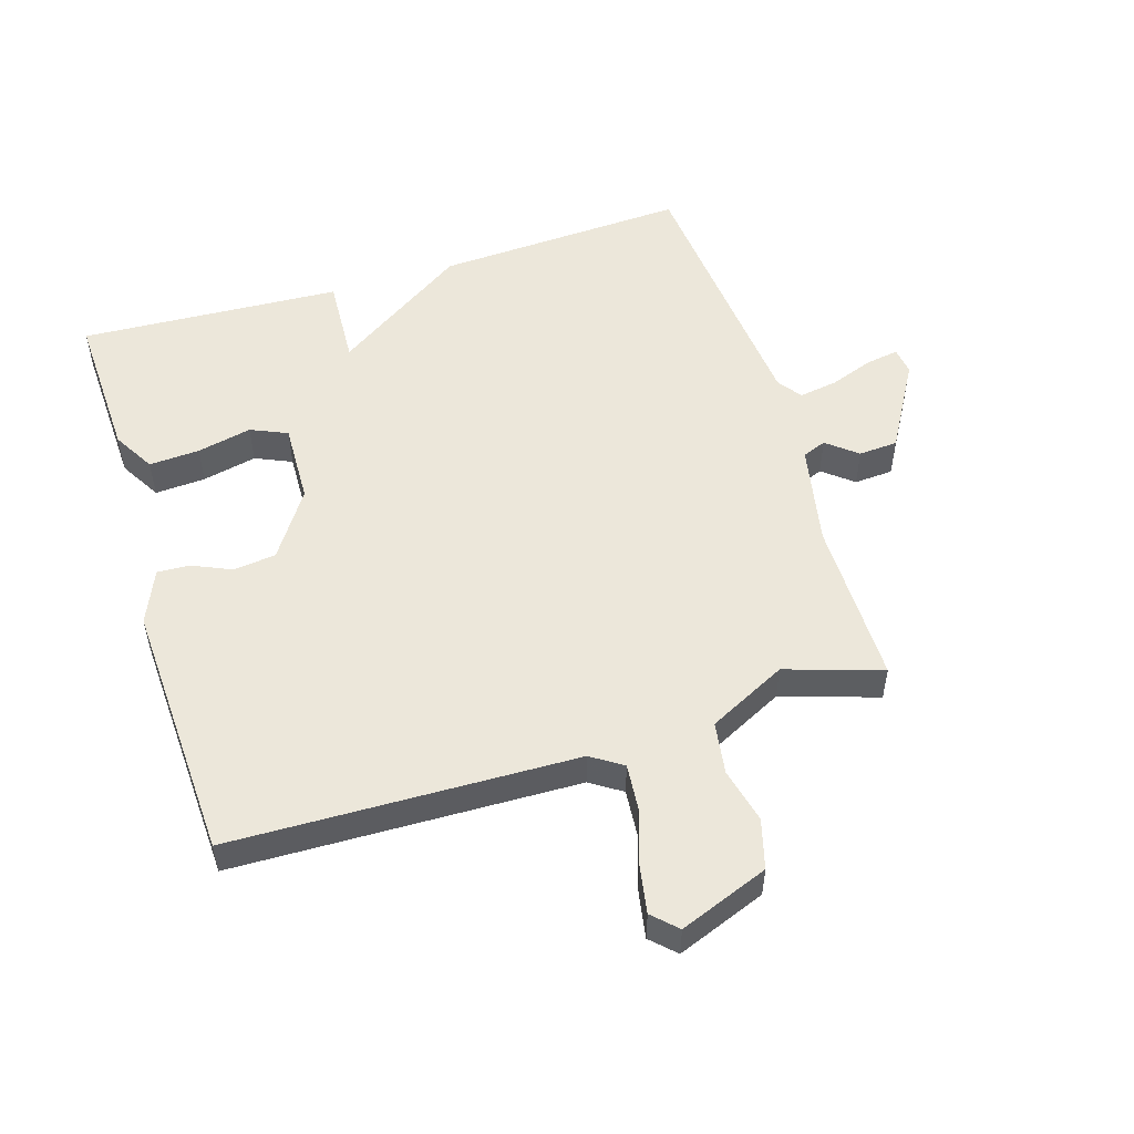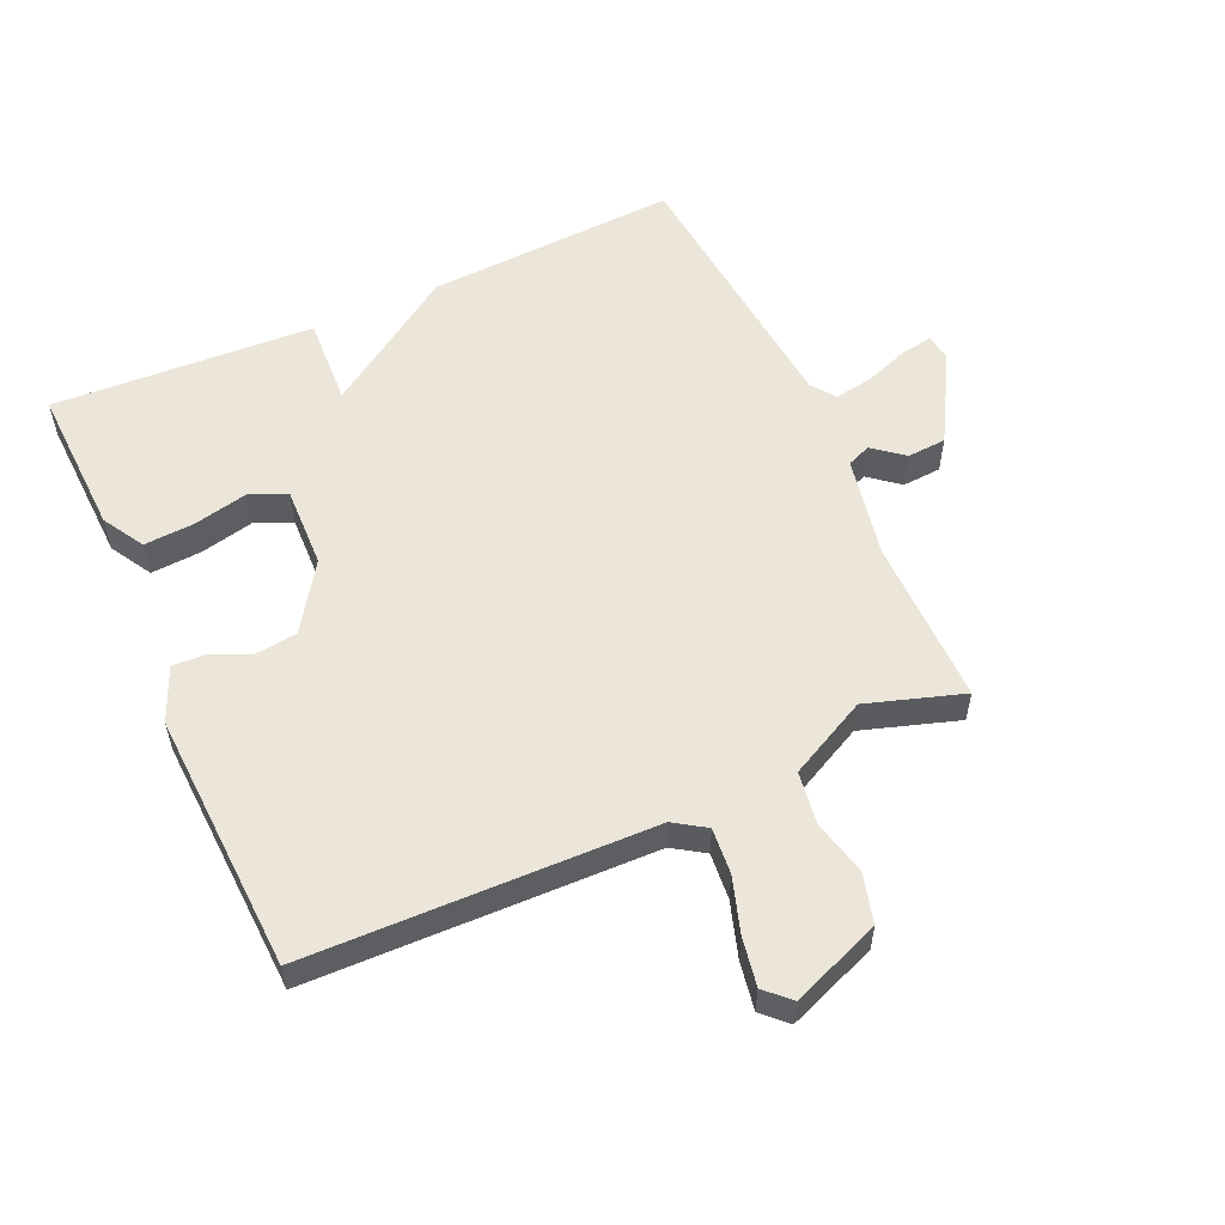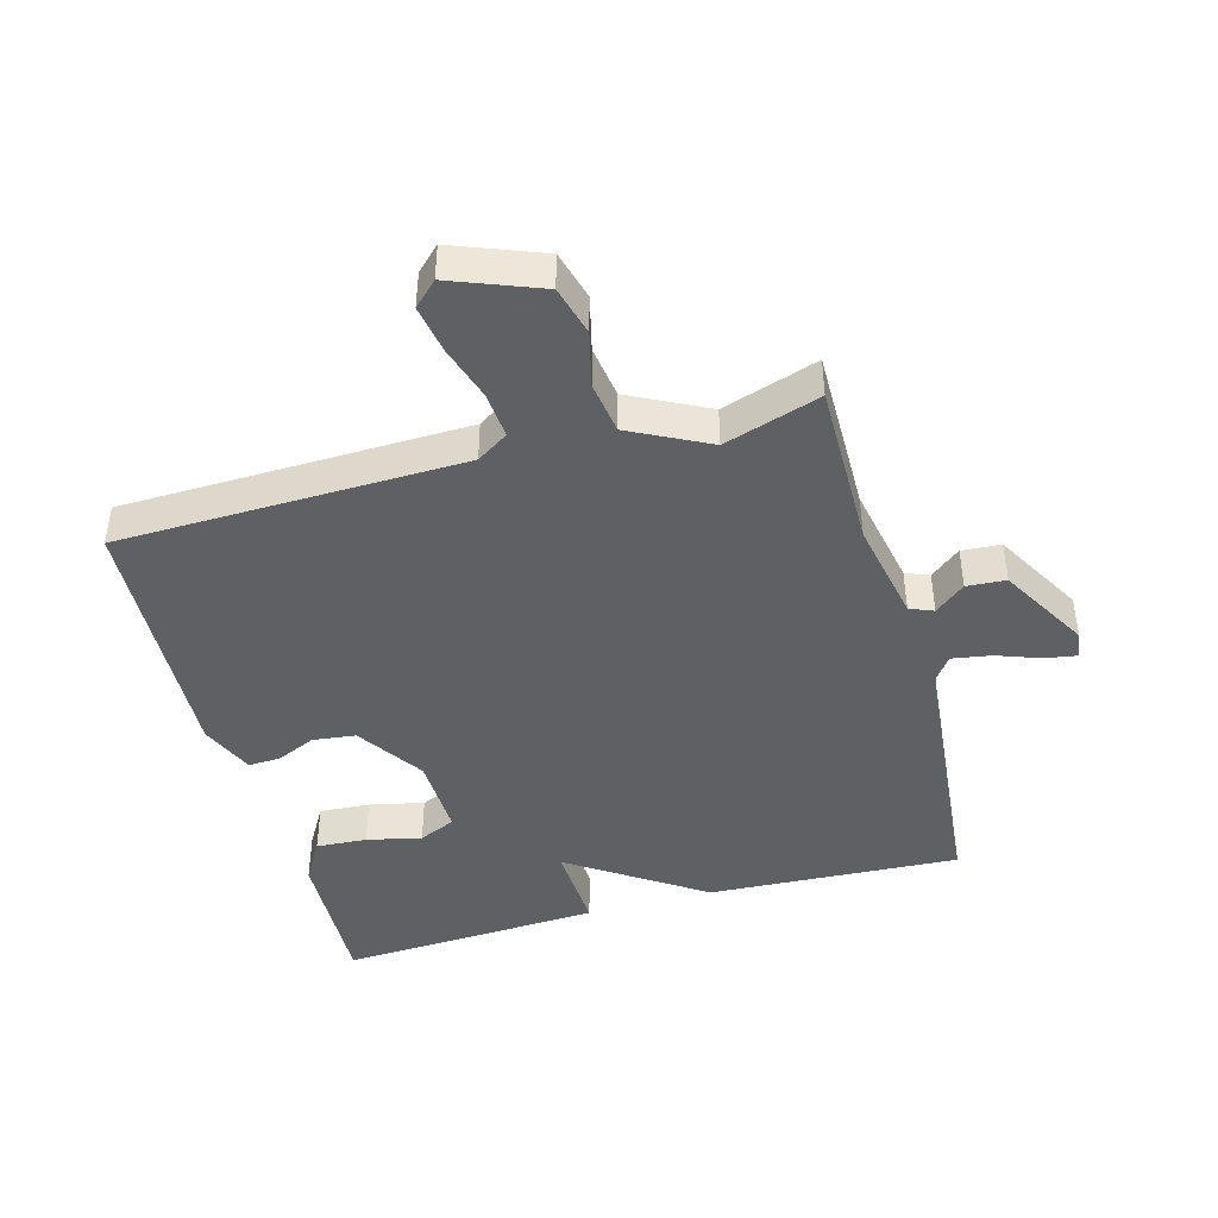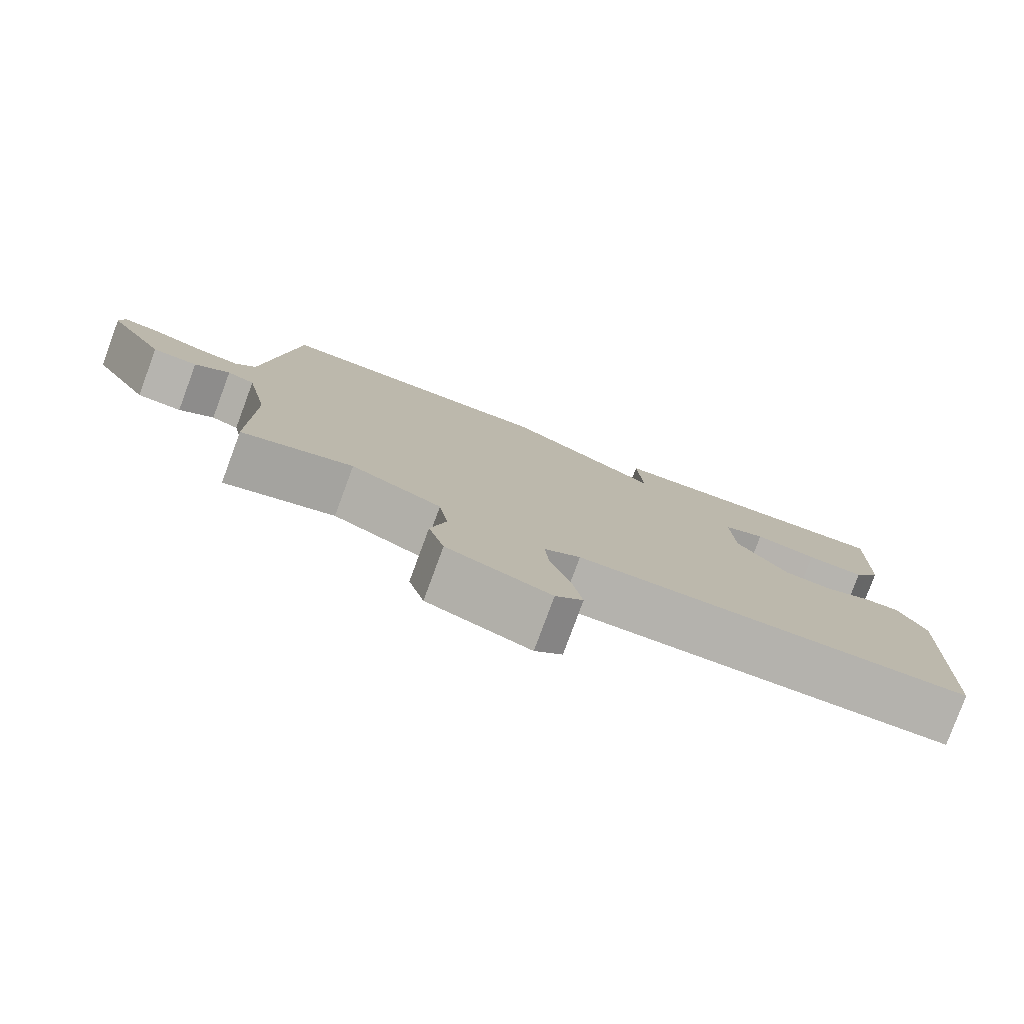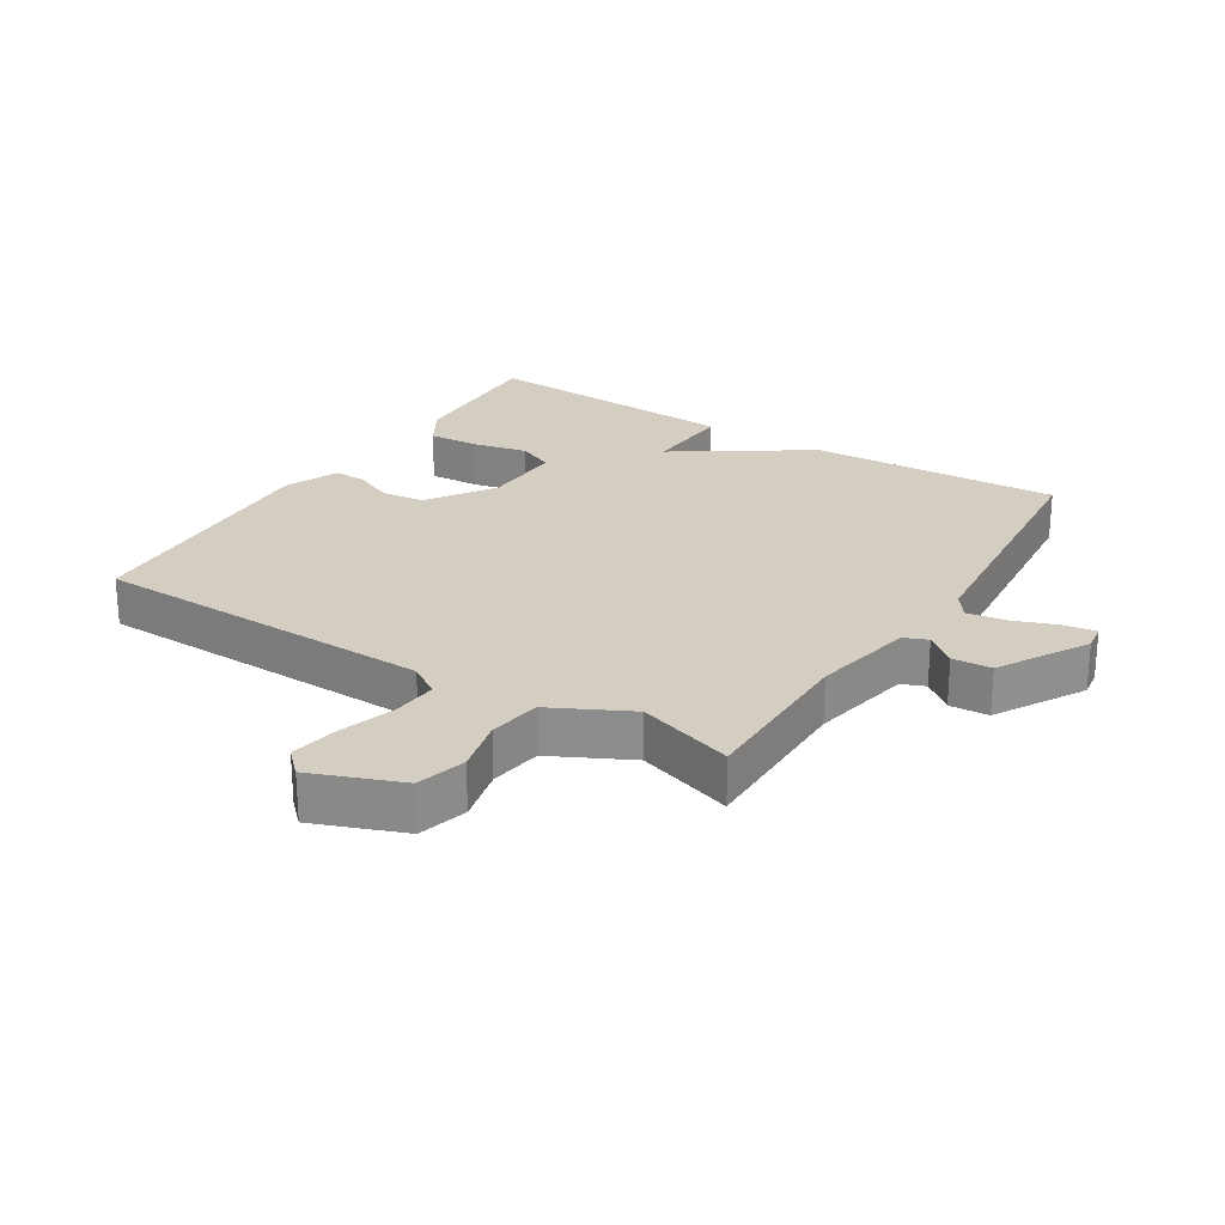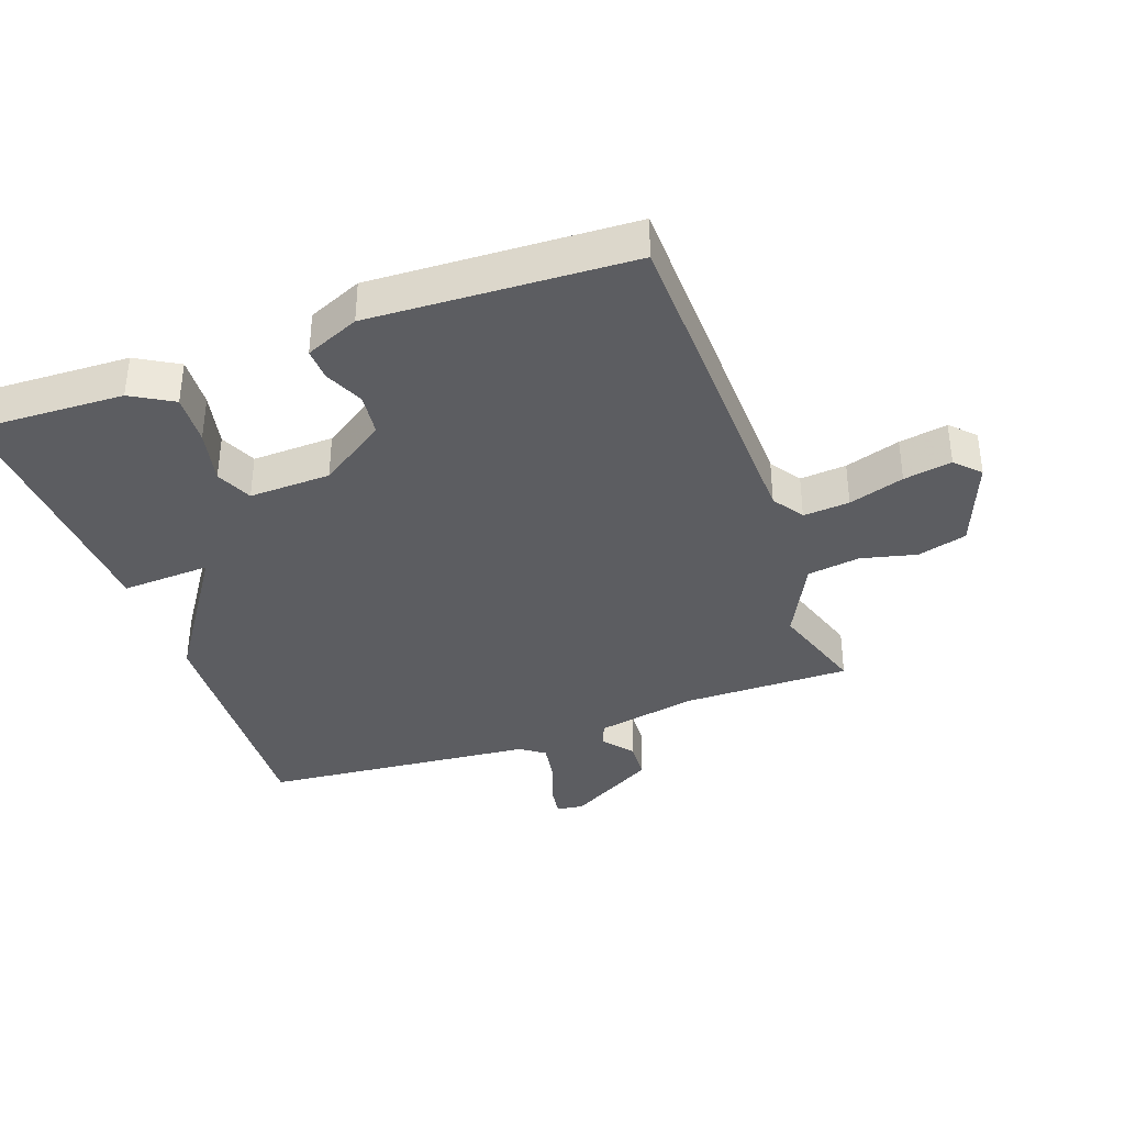
<metadata>
{"format":"obj","ext":"obj","renderer":"f3d","projection":"perspective","resolution":1024,"background":"white","views":[{"elev":52.7,"azim":162.9,"up":"+Y"},{"elev":56.0,"azim":155.8,"up":"+Y"},{"elev":-43.7,"azim":-164.5,"up":"+Y"},{"elev":-79.8,"azim":-20.3,"up":"+Z"},{"elev":24.9,"azim":-147.8,"up":"+Y"},{"elev":-37.1,"azim":109.9,"up":"+Y"}]}
</metadata>
<code>
v -0.5 0.07 -0.5
v -0.498 0.07 -0.24
v -0.529 0.07 -0.081
v -0.566 0.07 -0.066
v -0.613 0.07 -0.104
v -0.674 0.07 -0.1
v -0.753 0.07 0.038
v -0.747 0.07 0.08
v -0.697 0.07 0.072
v -0.629 0.07 0.047
v -0.568 0.07 0.037
v -0.541 0.07 0.074
v -0.5 0.07 0.5
v -0.108 0.07 0.479
v 0.099 0.07 0.34
v 0.092 0.07 0.479
v 0.5 0.07 0.5
v 0.491 0.07 0.266
v 0.453 0.07 0.201
v 0.374 0.07 0.206
v 0.289 0.07 0.225
v 0.232 0.07 0.2
v 0.236 0.07 0.073
v 0.305 0.07 -0.031
v 0.372 0.07 -0.039
v 0.433 0.07 -0.012
v 0.483 0.07 -0.01
v 0.519 0.07 -0.094
v 0.5 0.07 -0.5
v -0.037 0.07 -0.512
v -0.086 0.07 -0.544
v -0.08 0.07 -0.616
v -0.053 0.07 -0.702
v -0.04 0.07 -0.777
v -0.077 0.07 -0.813
v -0.216 0.07 -0.759
v -0.237 0.07 -0.682
v -0.216 0.07 -0.596
v -0.228 0.07 -0.514
v -0.35 0.07 -0.452
v -0.5 0 -0.5
v -0.498 0 -0.24
v -0.529 0 -0.081
v -0.566 0 -0.066
v -0.613 0 -0.104
v -0.674 0 -0.1
v -0.753 0 0.038
v -0.747 0 0.08
v -0.697 0 0.072
v -0.629 0 0.047
v -0.568 0 0.037
v -0.541 0 0.074
v -0.5 0 0.5
v -0.108 0 0.479
v 0.099 0 0.34
v 0.092 0 0.479
v 0.5 0 0.5
v 0.491 0 0.266
v 0.453 0 0.201
v 0.374 0 0.206
v 0.289 0 0.225
v 0.232 0 0.2
v 0.236 0 0.073
v 0.305 0 -0.031
v 0.372 0 -0.039
v 0.433 0 -0.012
v 0.483 0 -0.01
v 0.519 0 -0.094
v 0.5 0 -0.5
v -0.037 0 -0.512
v -0.086 0 -0.544
v -0.08 0 -0.616
v -0.053 0 -0.702
v -0.04 0 -0.777
v -0.077 0 -0.813
v -0.216 0 -0.759
v -0.237 0 -0.682
v -0.216 0 -0.596
v -0.228 0 -0.514
v -0.35 0 -0.452
f 36 37 38
f 35 36 38
f 34 35 38
f 33 34 38
f 32 33 38
f 31 32 38 39
f 30 31 39 40
f 29 30 40
f 28 29 40
f 27 28 40
f 26 27 40
f 25 26 40
f 19 20 21
f 18 19 21
f 17 18 21
f 16 17 21
f 15 16 21
f 15 21 22
f 15 22 23
f 14 15 23
f 13 14 23
f 12 13 23
f 8 9 10
f 7 8 10
f 6 7 10
f 5 6 10
f 4 5 10
f 3 4 10 11
f 40 1 2
f 25 40 2
f 24 25 2
f 12 23 24
f 11 12 24
f 3 11 24
f 2 3 24
f 78 77 76
f 78 76 75
f 78 75 74
f 78 74 73
f 78 73 72
f 79 78 72 71
f 80 79 71 70
f 80 70 69
f 80 69 68
f 80 68 67
f 80 67 66
f 80 66 65
f 61 60 59
f 61 59 58
f 61 58 57
f 61 57 56
f 61 56 55
f 62 61 55
f 63 62 55
f 63 55 54
f 63 54 53
f 63 53 52
f 50 49 48
f 50 48 47
f 50 47 46
f 50 46 45
f 50 45 44
f 51 50 44 43
f 42 41 80
f 42 80 65
f 42 65 64
f 64 63 52
f 64 52 51
f 64 51 43
f 64 43 42
f 1 41 42 2
f 2 42 43 3
f 3 43 44 4
f 4 44 45 5
f 5 45 46 6
f 6 46 47 7
f 7 47 48 8
f 8 48 49 9
f 9 49 50 10
f 10 50 51 11
f 11 51 52 12
f 12 52 53 13
f 13 53 54 14
f 14 54 55 15
f 15 55 56 16
f 16 56 57 17
f 17 57 58 18
f 18 58 59 19
f 19 59 60 20
f 20 60 61 21
f 21 61 62 22
f 22 62 63 23
f 23 63 64 24
f 24 64 65 25
f 25 65 66 26
f 26 66 67 27
f 27 67 68 28
f 28 68 69 29
f 29 69 70 30
f 30 70 71 31
f 31 71 72 32
f 32 72 73 33
f 33 73 74 34
f 34 74 75 35
f 35 75 76 36
f 36 76 77 37
f 37 77 78 38
f 38 78 79 39
f 39 79 80 40
f 40 80 41 1

</code>
